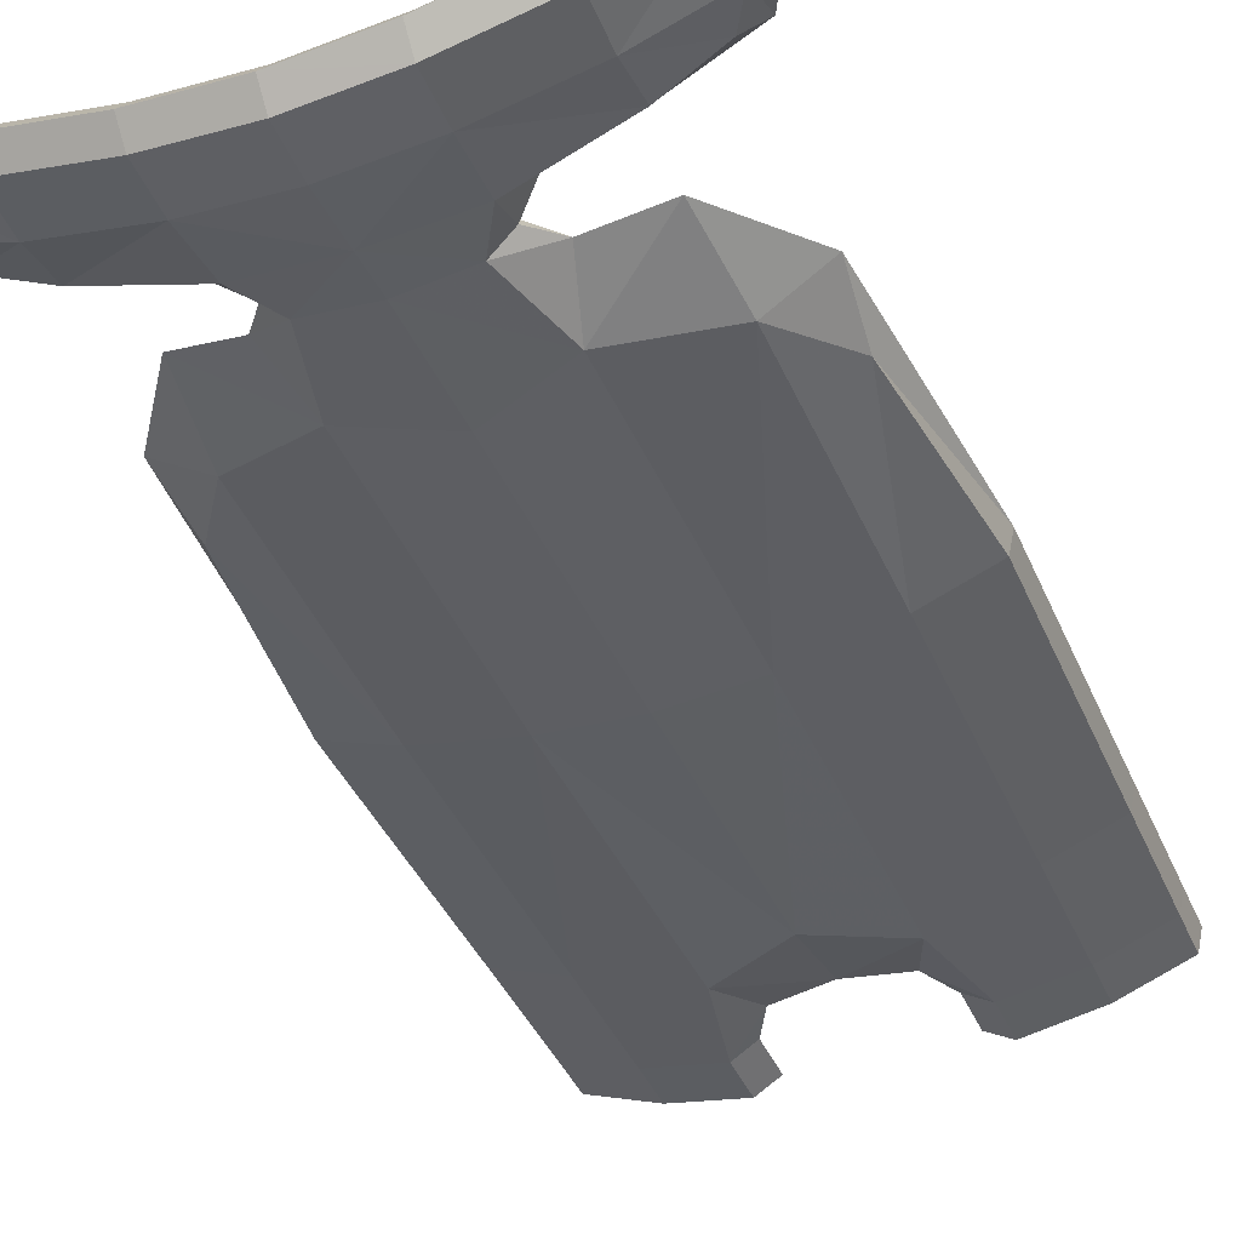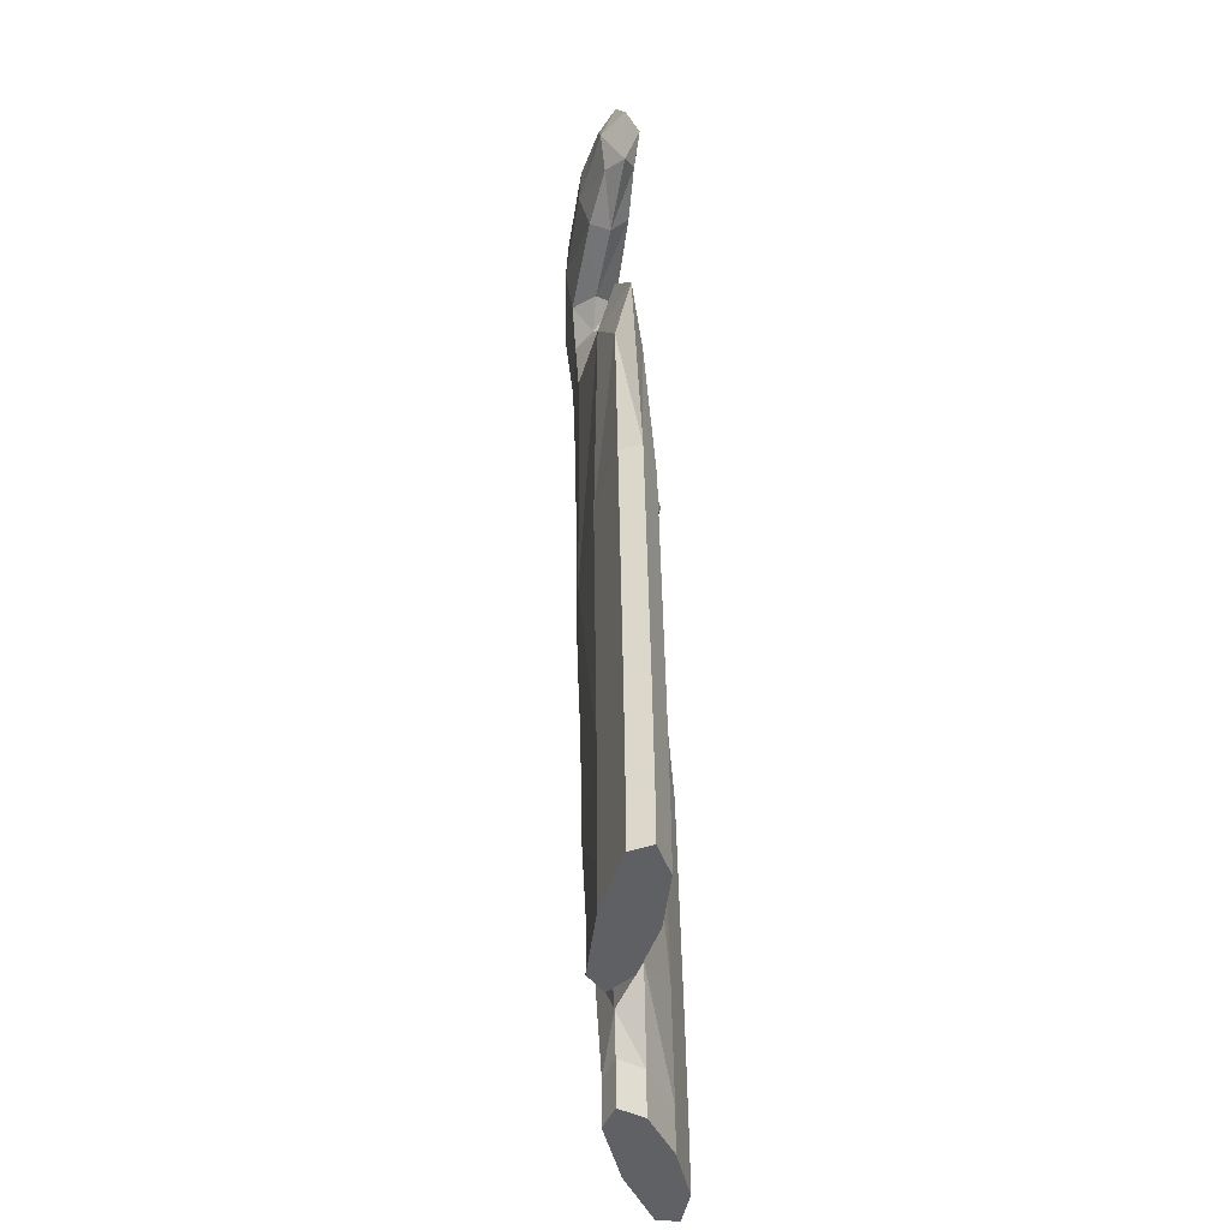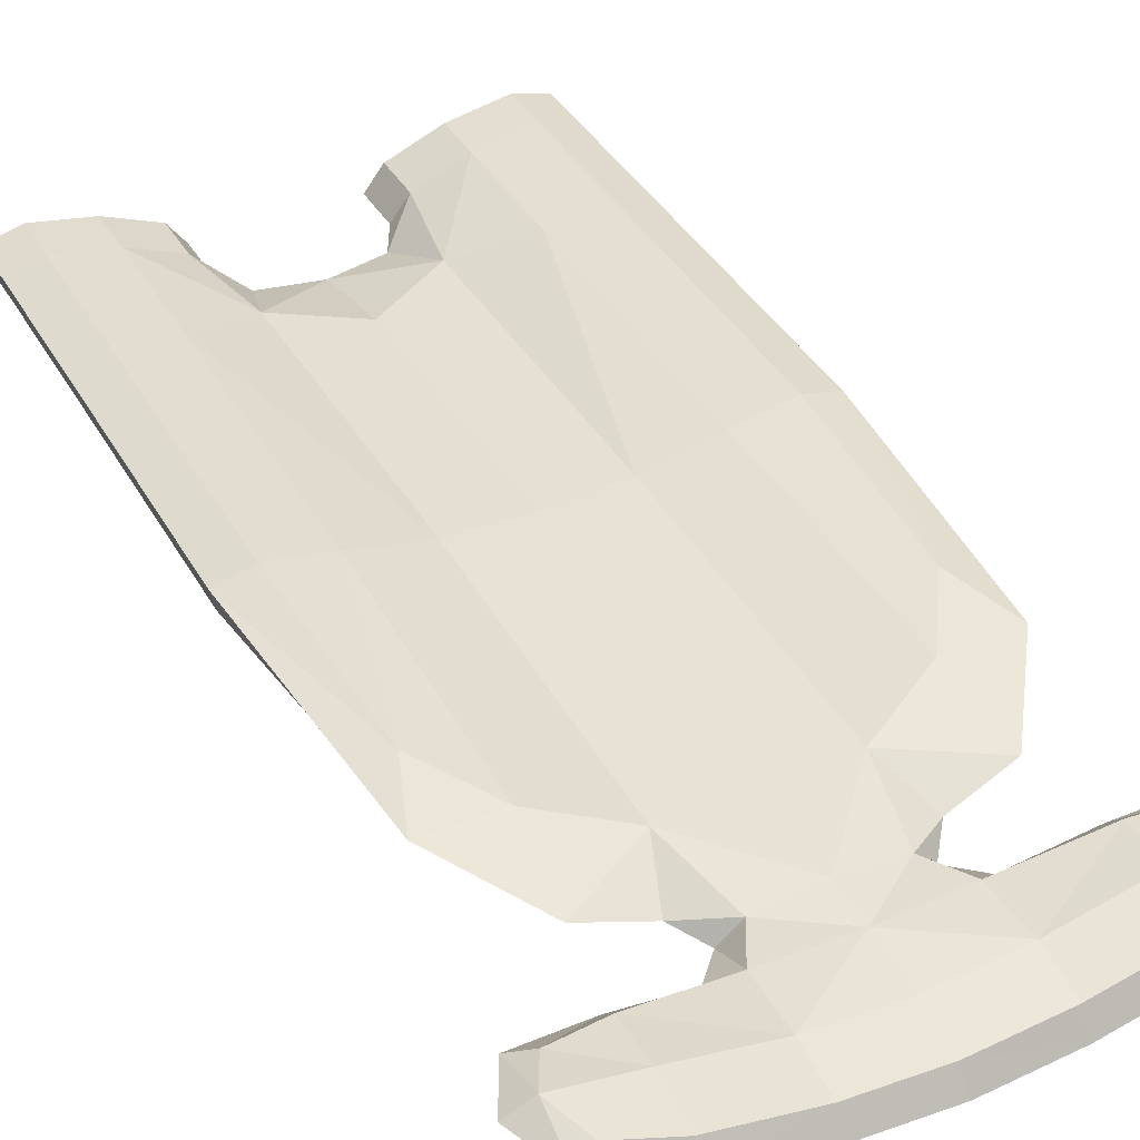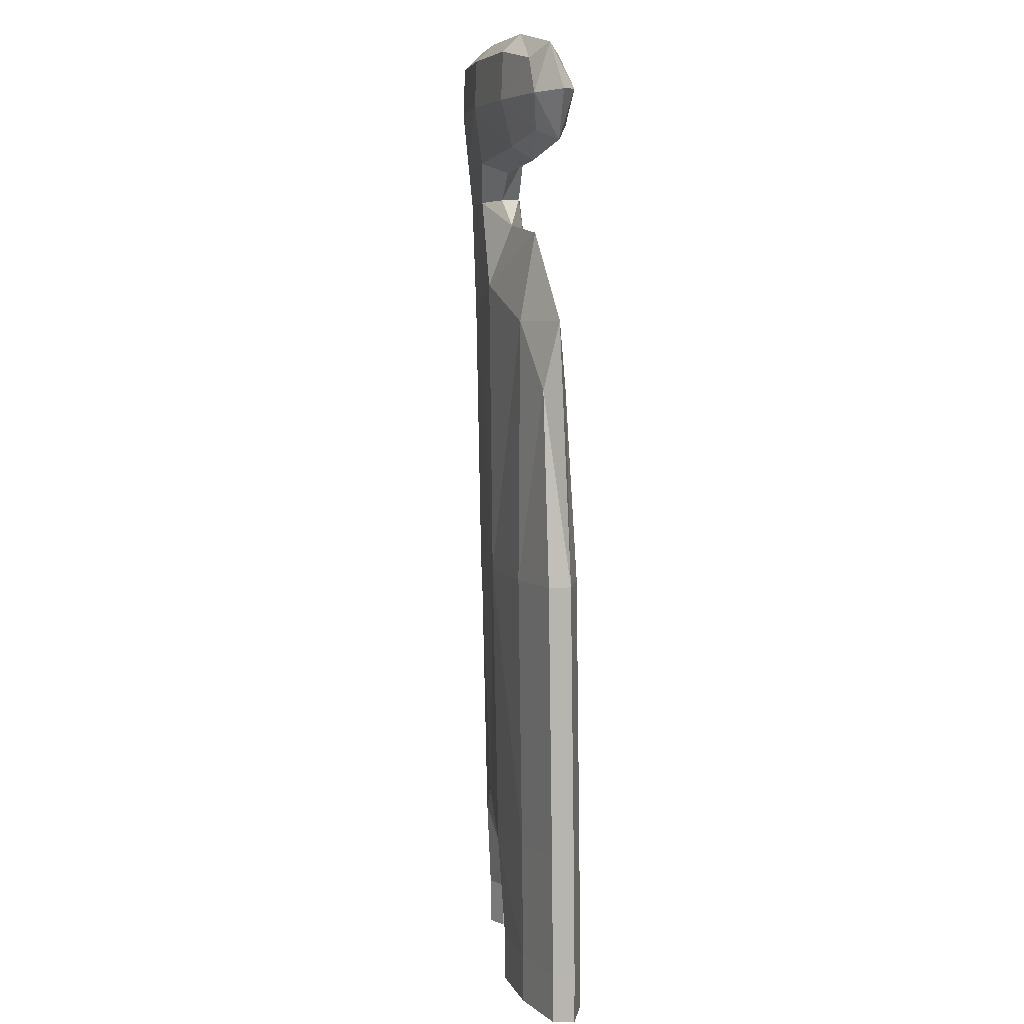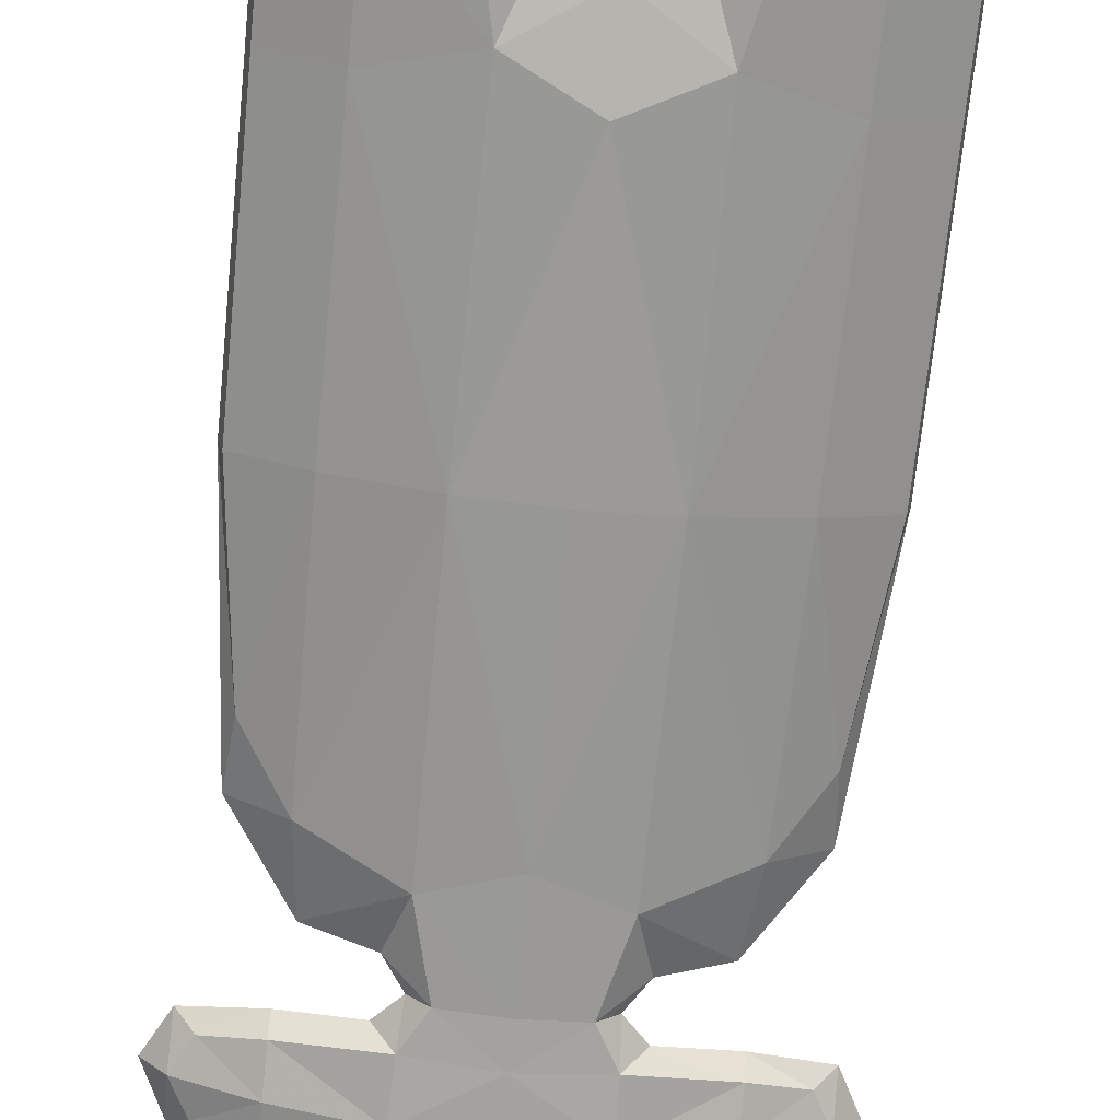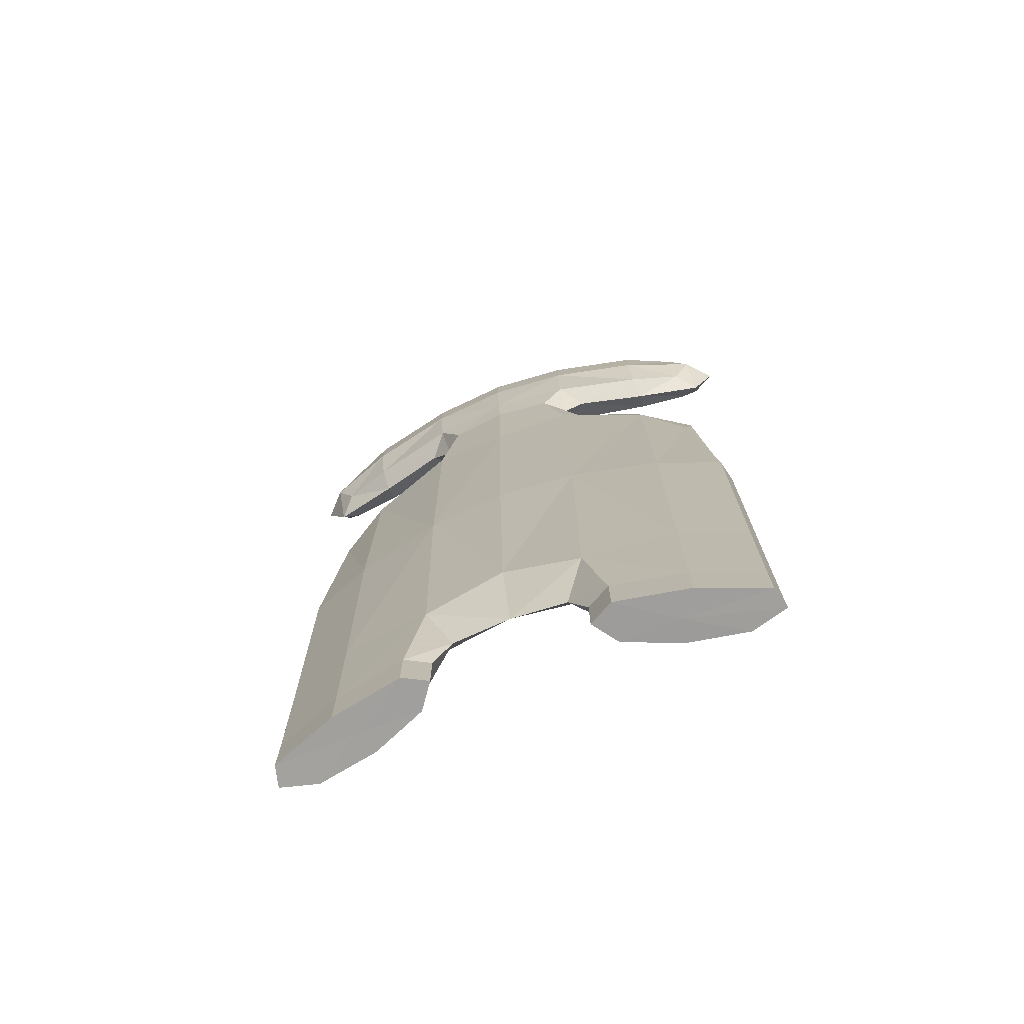
<metadata>
{"format":"obj","ext":"obj","renderer":"f3d","projection":"perspective","resolution":1024,"background":"white","views":[{"elev":-41.4,"azim":-158.0,"up":"+Z"},{"elev":-47.3,"azim":-86.7,"up":"+Y"},{"elev":38.6,"azim":152.8,"up":"+Z"},{"elev":6.3,"azim":-95.1,"up":"+Y"},{"elev":-67.3,"azim":-5.7,"up":"+Z"},{"elev":-75.4,"azim":-159.2,"up":"+Y"}]}
</metadata>
<code>
g 562_1
v -0.0909 0.05837 -0.1158
v -0.1049 0.05699 -0.1303
v -0.03175 0.0464 -0.1299
v -0.03354 0.04448 -0.1493
v 0.03571 0.0466 -0.1302
v 0.09393 0.05864 -0.1165
v 0.1077 0.05728 -0.1307
v 0.03747 0.04472 -0.1494
v -0.08726 0.2736 -0.1227
v -0.09595 0.2726 -0.1338
v -0.03311 0.3227 -0.1341
v -0.03445 0.3207 -0.1536
v 0.03704 0.3228 -0.1344
v 0.09037 0.2739 -0.1232
v 0.09892 0.2728 -0.1341
v 0.03836 0.3209 -0.1537
v -0.03497 0.3784 -0.1571
v -0.03497 0.3804 -0.1372
v 0.03878 0.3806 -0.1375
v 0.03878 0.3786 -0.1571
v -0.03586 0.4263 -0.1597
v -0.03586 0.428 -0.1419
v 0.03935 0.4283 -0.1422
v 0.03935 0.4265 -0.1597
v -0.1017 0.3892 -0.1379
v -0.1017 0.3905 -0.1248
v -0.1018 0.4221 -0.1279
v -0.1018 0.4208 -0.1411
v 0.1054 0.3899 -0.1381
v 0.1054 0.3912 -0.1251
v 0.1053 0.4214 -0.1412
v 0.1053 0.4227 -0.1282
v -0.1047 -0.01616 -0.1297
v -0.04277 -0.01608 -0.1468
v -0.03998 -0.0144 -0.1297
v -0.0907 -0.01478 -0.1152
v -0.1047 -0.02193 -0.1297
v -0.04277 -0.02186 -0.1468
v -0.03998 -0.02018 -0.1297
v -0.0907 -0.02056 -0.1152
v 0.04663 -0.01548 -0.1469
v 0.1075 -0.01555 -0.1301
v 0.09374 -0.0142 -0.1159
v 0.04388 -0.01383 -0.1301
v -0.1073 0.05764 -0.1204
v -0.03998 -0.02027 -0.1297
v -0.06414 0.05881 -0.1204
v -0.02349 0.01777 -0.1409
v -0.07532 0.05677 -0.1415
v 0.06763 0.05907 -0.121
v 0.11 0.05792 -0.121
v 0.07862 0.05707 -0.1417
v 0.02753 0.01799 -0.1411
v -0.09148 0.1844 -0.1176
v -0.1055 0.1831 -0.1321
v -0.09906 0.3043 -0.1266
v -0.03206 0.1851 -0.1292
v -0.06671 0.3052 -0.1266
v -0.03486 0.1829 -0.1522
v -0.04295 0.3489 -0.1434
v -0.07509 0.3037 -0.1424
v 0.03597 0.1853 -0.1295
v 0.09452 0.1847 -0.1182
v 0.07018 0.3054 -0.1271
v 0.1083 0.1833 -0.1325
v 0.102 0.3046 -0.1271
v 0.03871 0.1831 -0.1522
v 0.07842 0.3039 -0.1427
v 0.0468 0.3491 -0.1437
v 0.002021 0.06441 -0.1328
v 0.002021 0.06267 -0.1504
v 0.002007 0.3076 -0.1573
v 0.002007 0.31 -0.1338
v -0.02471 0.3603 -0.1561
v -0.02471 0.362 -0.1384
v -0.04457 0.3733 -0.1455
v 0.02864 0.3622 -0.1387
v 0.001902 0.3817 -0.1375
v 0.02864 0.3605 -0.1562
v 0.04842 0.3736 -0.1457
v 0.001902 0.3794 -0.161
v -0.03579 0.4047 -0.1605
v -0.03579 0.407 -0.1369
v -0.03588 0.4343 -0.1515
v 0.03942 0.4072 -0.1372
v 0.001747 0.4281 -0.1451
v 0.03942 0.4049 -0.1605
v 0.03933 0.4345 -0.1516
v 0.001747 0.4264 -0.1627
v -0.07738 0.3835 -0.1464
v -0.07738 0.3853 -0.1286
v -0.1102 0.3843 -0.1285
v -0.07752 0.4279 -0.1328
v -0.1102 0.4065 -0.1217
v -0.07752 0.4261 -0.1506
v -0.1103 0.4269 -0.1327
v -0.1102 0.4047 -0.1395
v 0.08116 0.3841 -0.1465
v 0.08116 0.3858 -0.129
v 0.1139 0.385 -0.1287
v 0.08102 0.4267 -0.1507
v 0.1139 0.4055 -0.1395
v 0.08102 0.4284 -0.1332
v 0.1138 0.4276 -0.1329
v 0.1139 0.4072 -0.1221
v -0.1047 0.0003388 -0.1297
v -0.04277 0.0004147 -0.1468
v -0.07512 -0.01638 -0.1409
v -0.03998 0.002094 -0.1297
v -0.03199 -0.01521 -0.1409
v -0.0907 0.001715 -0.1152
v -0.06394 -0.01434 -0.1198
v -0.1071 -0.01551 -0.1198
v -0.1047 -0.02178 -0.1297
v -0.04277 -0.02171 -0.1468
v -0.03998 -0.02003 -0.1297
v -0.03199 -0.02098 -0.1409
v -0.0907 -0.02041 -0.1152
v -0.1071 -0.02128 -0.1198
v 0.04663 -0.02112 -0.1469
v 0.1075 -0.0212 -0.1301
v 0.09374 -0.01985 -0.1159
v 0.04388 -0.01947 -0.1301
v 0.04663 0.0008788 -0.1469
v 0.1075 0.0008043 -0.1301
v 0.07843 -0.01576 -0.1411
v 0.09374 0.002157 -0.1159
v 0.1098 -0.01491 -0.1204
v 0.04388 0.00253 -0.1301
v 0.06743 -0.01376 -0.1204
v 0.03603 -0.01461 -0.1411
v -0.07109 0.3447 -0.1351
v 0.07449 0.3449 -0.1355
v -0.1071 -0.02137 -0.1198
v -0.03199 -0.02107 -0.1409
v -0.1079 0.1837 -0.1222
v -0.06472 0.1849 -0.1222
v -0.0759 0.1829 -0.1433
v 0.06822 0.1851 -0.1228
v 0.1106 0.1839 -0.1228
v 0.07921 0.1831 -0.1435
v 0.002021 0.02334 -0.141
v 0.002021 0.183 -0.1551
v 0.001723 0.4344 -0.1546
v 0.002021 0.1853 -0.1316
v -0.03361 0.3611 -0.1473
v 0.001966 0.3624 -0.1356
v 0.03754 0.3613 -0.1475
v 0.001966 0.3601 -0.1591
v -0.1211 0.4056 -0.1276
v 0.001817 0.4071 -0.14
v 0.1248 0.4064 -0.1278
v 0.001817 0.4048 -0.1635
v -0.07736 0.3773 -0.1368
v -0.07745 0.4069 -0.1278
v -0.07755 0.4341 -0.1424
v -0.07745 0.4045 -0.1515
v 0.08118 0.3778 -0.137
v 0.08109 0.4051 -0.1515
v 0.08099 0.4346 -0.1426
v 0.08109 0.4074 -0.1282
v -0.07512 0.0001221 -0.1409
v -0.03199 0.001292 -0.1409
v -0.06394 0.002159 -0.1198
v -0.1071 0.0009889 -0.1198
v -0.07512 -0.022 -0.1409
v -0.03199 -0.02083 -0.1409
v -0.06394 -0.01996 -0.1198
v -0.1071 -0.02113 -0.1198
v 0.07843 -0.02141 -0.1411
v 0.1098 -0.02056 -0.1204
v 0.06743 -0.01941 -0.1204
v 0.03603 -0.02026 -0.1411
v 0.07843 0.0005912 -0.1411
v 0.1098 0.001443 -0.1204
v 0.06743 0.002593 -0.1204
v 0.03603 0.001741 -0.1411
v -0.06625 -0.02102 -0.1303
v 0.07293 -0.02041 -0.1307
f 45 1 136
f 136 1 54
f 1 47 54
f 47 1 164
f 164 1 111
f 1 45 111
f 2 45 55
f 55 45 136
f 111 45 165
f 45 2 165
f 54 9 136
f 136 9 56
f 56 10 136
f 136 10 55
f 137 9 54
f 54 47 137
f 3 57 47
f 47 57 137
f 164 3 47
f 112 109 164
f 109 3 164
f 111 112 164
f 36 112 111
f 165 36 111
f 49 2 138
f 138 2 55
f 2 49 106
f 165 2 106
f 55 10 138
f 113 36 165
f 106 113 165
f 9 58 56
f 58 9 137
f 56 58 132
f 10 56 61
f 61 56 132
f 138 10 61
f 57 58 137
f 70 3 142
f 142 3 48
f 3 70 57
f 3 109 48
f 11 58 57
f 57 70 145
f 11 57 73
f 73 57 145
f 35 109 112
f 168 35 112
f 112 36 168
f 48 109 163
f 109 35 163
f 168 36 118
f 36 113 118
f 4 49 59
f 59 49 138
f 106 49 162
f 49 4 162
f 61 59 138
f 162 33 106
f 33 113 106
f 118 113 169
f 113 33 169
f 58 11 132
f 132 11 60
f 60 12 132
f 132 12 61
f 12 59 61
f 142 5 70
f 5 62 70
f 70 62 145
f 48 4 142
f 142 4 71
f 71 8 142
f 142 8 53
f 53 5 142
f 4 48 107
f 107 48 163
f 11 75 60
f 75 11 147
f 147 11 73
f 62 73 145
f 13 73 62
f 73 13 147
f 163 35 110
f 35 116 110
f 116 35 168
f 168 39 116
f 118 40 168
f 110 107 163
f 169 40 118
f 4 59 71
f 162 4 107
f 12 72 59
f 59 72 143
f 71 59 143
f 108 33 162
f 107 34 162
f 162 34 108
f 33 108 114
f 169 33 114
f 119 40 169
f 114 119 169
f 60 75 146
f 12 60 74
f 74 60 146
f 72 12 149
f 149 12 74
f 5 50 62
f 50 5 176
f 176 5 129
f 5 53 129
f 13 62 64
f 64 62 139
f 62 50 139
f 8 71 67
f 67 71 143
f 8 67 52
f 124 8 174
f 174 8 52
f 8 124 53
f 129 53 177
f 53 124 177
f 34 107 110
f 75 18 146
f 18 75 78
f 78 75 147
f 147 13 77
f 77 78 147
f 69 13 133
f 133 13 64
f 13 69 77
f 167 34 110
f 110 116 167
f 116 39 167
f 39 46 117
f 167 39 117
f 134 40 119
f 16 67 72
f 72 67 143
f 149 16 72
f 114 108 166
f 34 115 108
f 108 115 166
f 115 34 167
f 166 37 114
f 37 119 114
f 119 37 134
f 146 18 76
f 76 17 146
f 146 17 74
f 17 81 74
f 74 81 149
f 81 79 149
f 79 16 149
f 6 63 50
f 50 63 139
f 176 6 50
f 130 127 176
f 127 6 176
f 129 130 176
f 44 130 129
f 177 44 129
f 14 66 64
f 64 66 133
f 139 14 64
f 63 14 139
f 52 67 141
f 16 68 67
f 67 68 141
f 141 7 52
f 7 125 52
f 52 125 174
f 174 41 124
f 41 131 124
f 124 131 177
f 126 41 174
f 125 42 174
f 174 42 126
f 131 44 177
f 18 78 83
f 18 91 76
f 18 83 91
f 19 78 77
f 19 85 78
f 78 85 151
f 83 78 151
f 148 19 77
f 77 69 148
f 133 16 69
f 16 79 69
f 69 79 148
f 66 68 133
f 68 16 133
f 117 115 167
f 117 46 135
f 135 38 117
f 38 115 117
f 115 38 166
f 76 91 154
f 17 76 90
f 90 76 154
f 17 82 81
f 17 90 82
f 20 79 81
f 81 82 153
f 20 81 87
f 87 81 153
f 79 20 148
f 63 6 140
f 140 6 51
f 6 127 51
f 140 14 63
f 172 43 130
f 130 44 172
f 43 127 130
f 51 127 175
f 127 43 175
f 172 44 123
f 44 131 123
f 66 14 140
f 15 68 66
f 140 15 66
f 68 15 141
f 141 15 65
f 65 7 141
f 7 65 51
f 125 7 175
f 175 7 51
f 42 125 128
f 128 125 175
f 41 126 120
f 131 41 173
f 173 41 120
f 123 131 173
f 120 126 170
f 42 121 126
f 126 121 170
f 121 42 171
f 171 42 128
f 151 22 83
f 22 93 83
f 83 93 155
f 91 83 155
f 91 26 154
f 155 26 91
f 80 19 148
f 19 80 99
f 19 99 85
f 85 23 151
f 85 99 161
f 23 85 103
f 103 85 161
f 151 23 86
f 86 22 151
f 148 20 80
f 154 26 92
f 92 25 154
f 154 25 90
f 82 90 157
f 90 25 157
f 21 89 82
f 82 89 153
f 157 21 82
f 20 98 80
f 20 87 98
f 89 87 153
f 24 87 89
f 87 24 159
f 98 87 159
f 51 65 140
f 65 15 140
f 122 43 172
f 43 122 128
f 175 43 128
f 128 122 171
f 22 86 84
f 93 22 156
f 156 22 84
f 93 27 155
f 156 27 93
f 155 27 94
f 94 26 155
f 26 94 92
f 80 98 158
f 99 80 158
f 158 30 99
f 99 30 161
f 23 88 86
f 88 23 160
f 160 23 103
f 161 30 105
f 105 32 161
f 161 32 103
f 103 32 160
f 84 86 144
f 86 88 144
f 92 94 150
f 25 92 97
f 97 92 150
f 157 25 97
f 97 28 157
f 157 28 95
f 95 21 157
f 89 21 144
f 144 21 84
f 21 95 84
f 144 24 89
f 98 29 158
f 159 29 98
f 88 24 144
f 159 24 101
f 24 88 101
f 101 31 159
f 159 31 102
f 102 29 159
f 84 95 156
f 95 28 156
f 156 28 96
f 96 27 156
f 27 96 94
f 94 96 150
f 158 29 100
f 100 30 158
f 30 100 105
f 101 88 160
f 160 32 104
f 104 31 160
f 160 31 101
f 32 105 104
f 104 105 152
f 105 100 152
f 96 97 150
f 28 97 96
f 29 102 100
f 31 104 102
f 100 102 152
f 102 104 152
f 178 134 37
f 178 40 134
f 178 168 40
f 178 39 168
f 178 46 39
f 178 135 46
f 178 38 135
f 178 166 38
f 178 37 166
f 179 173 120
f 179 123 173
f 179 172 123
f 179 122 172
f 179 171 122
f 179 121 171
f 179 170 121
f 179 120 170

</code>
